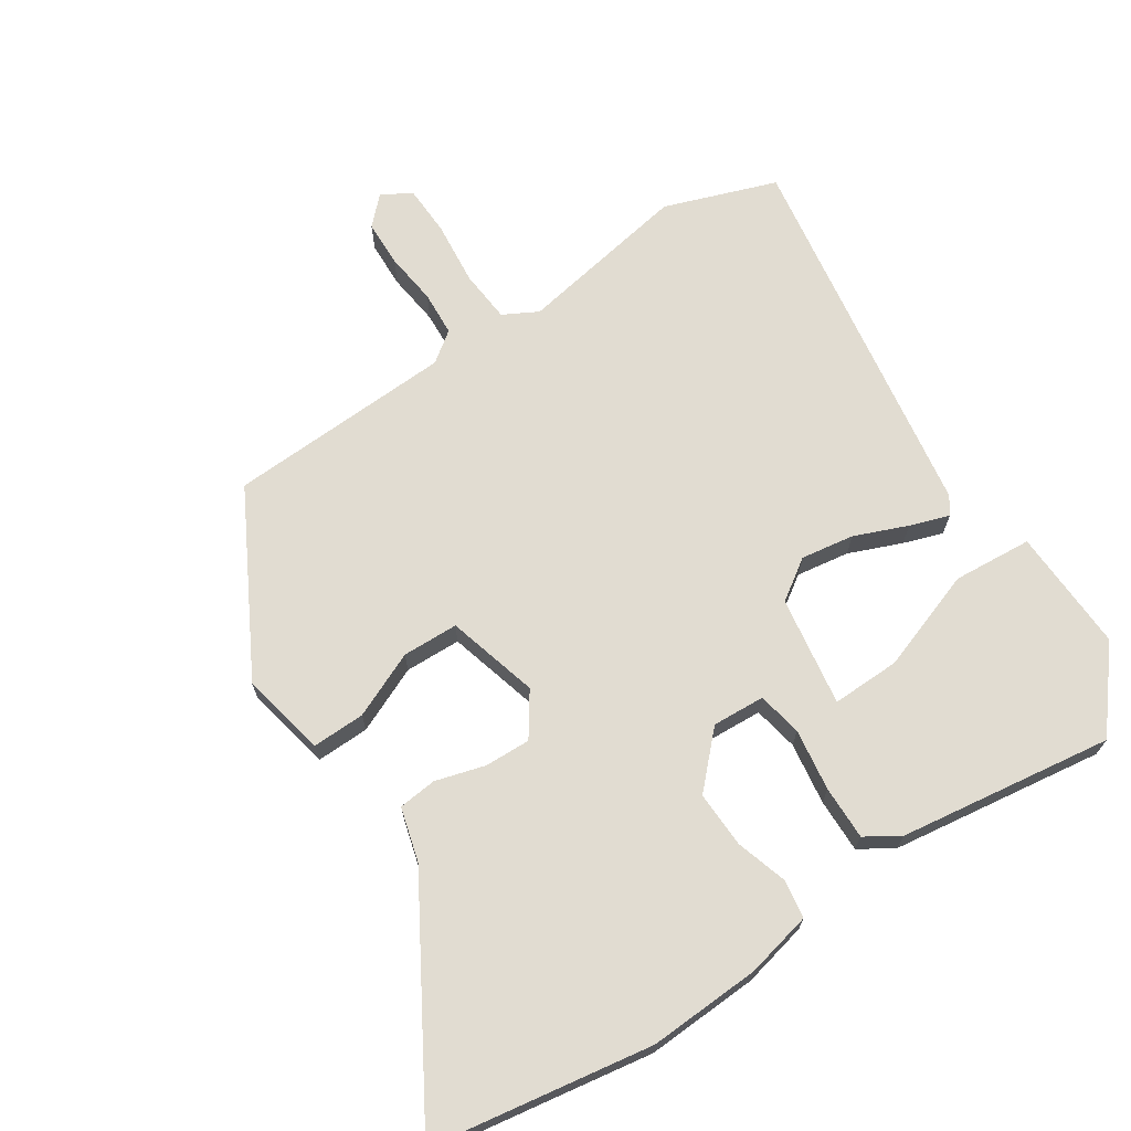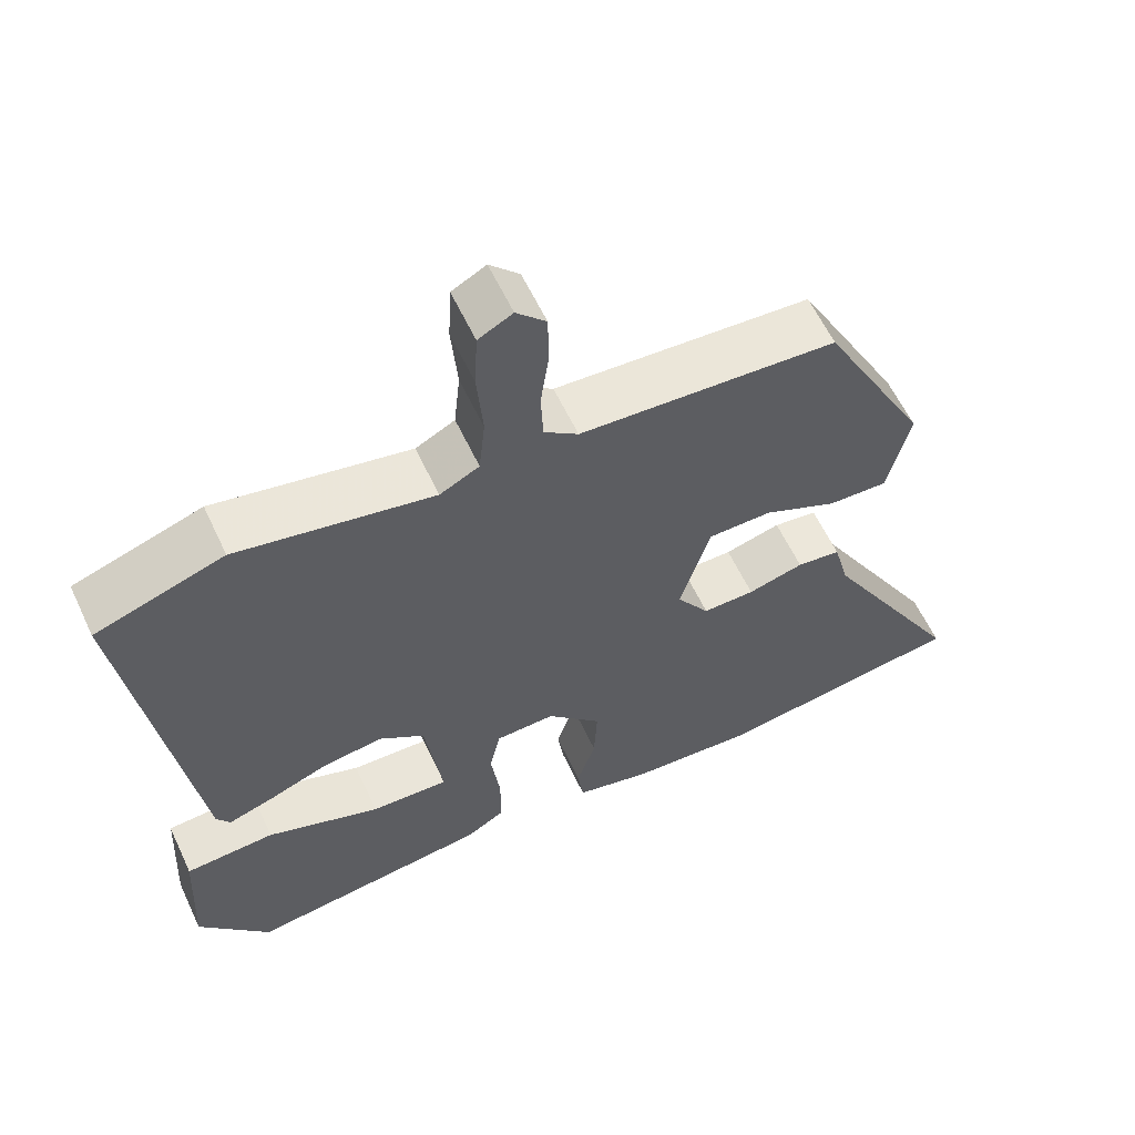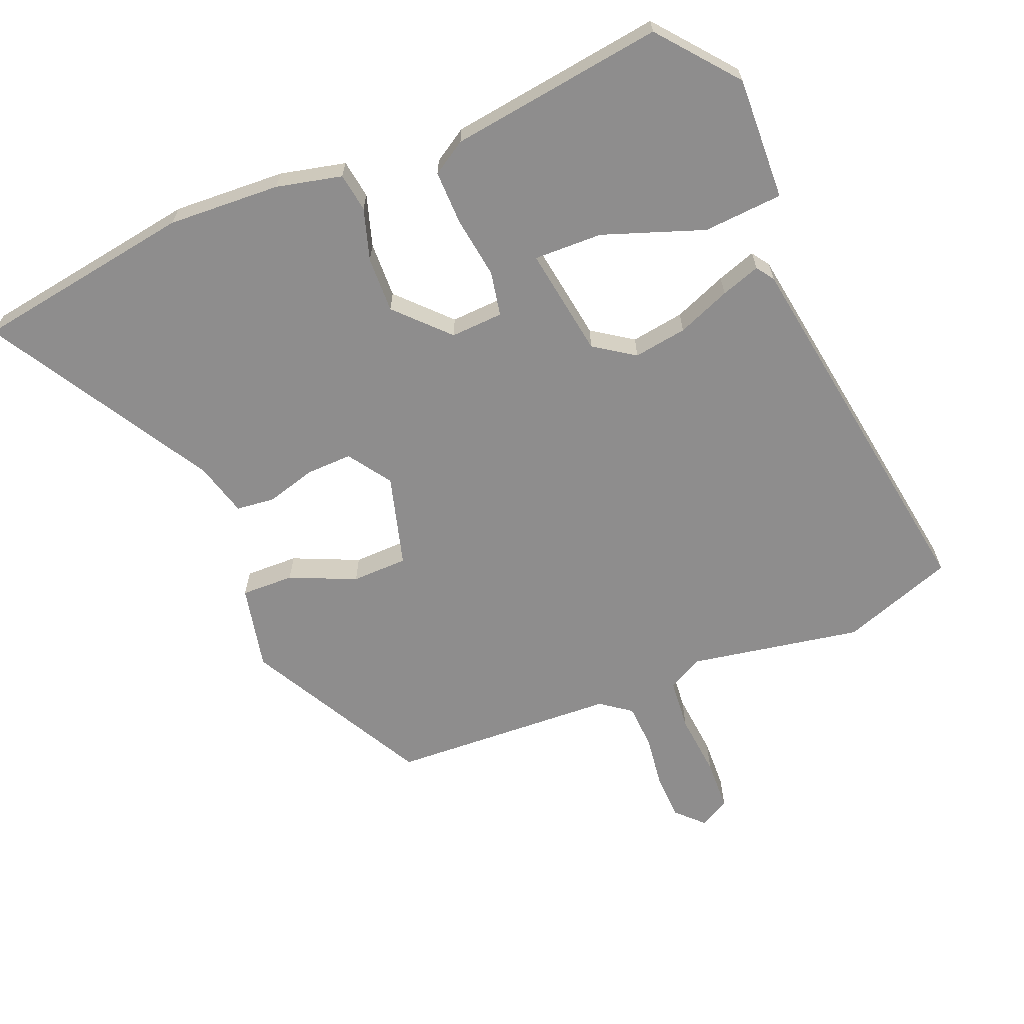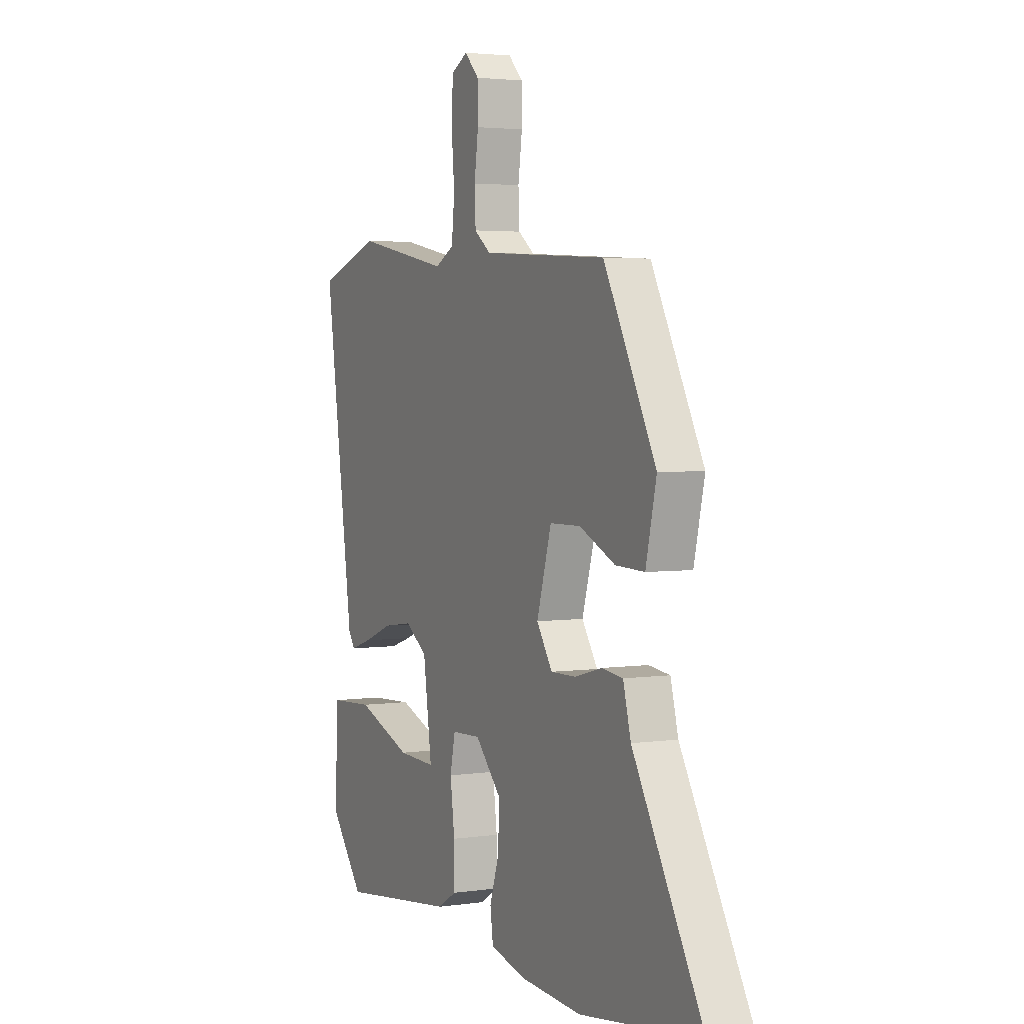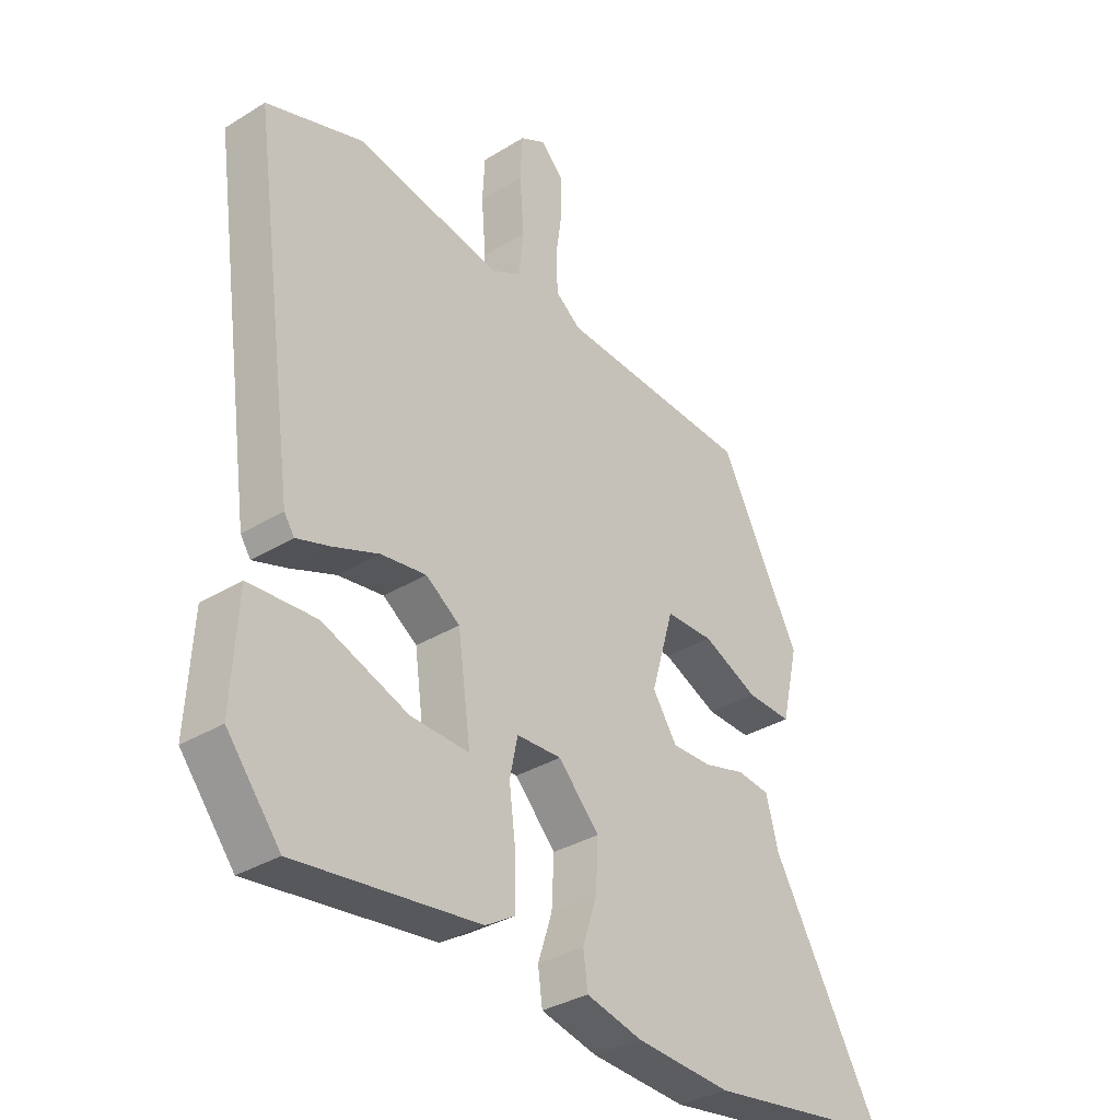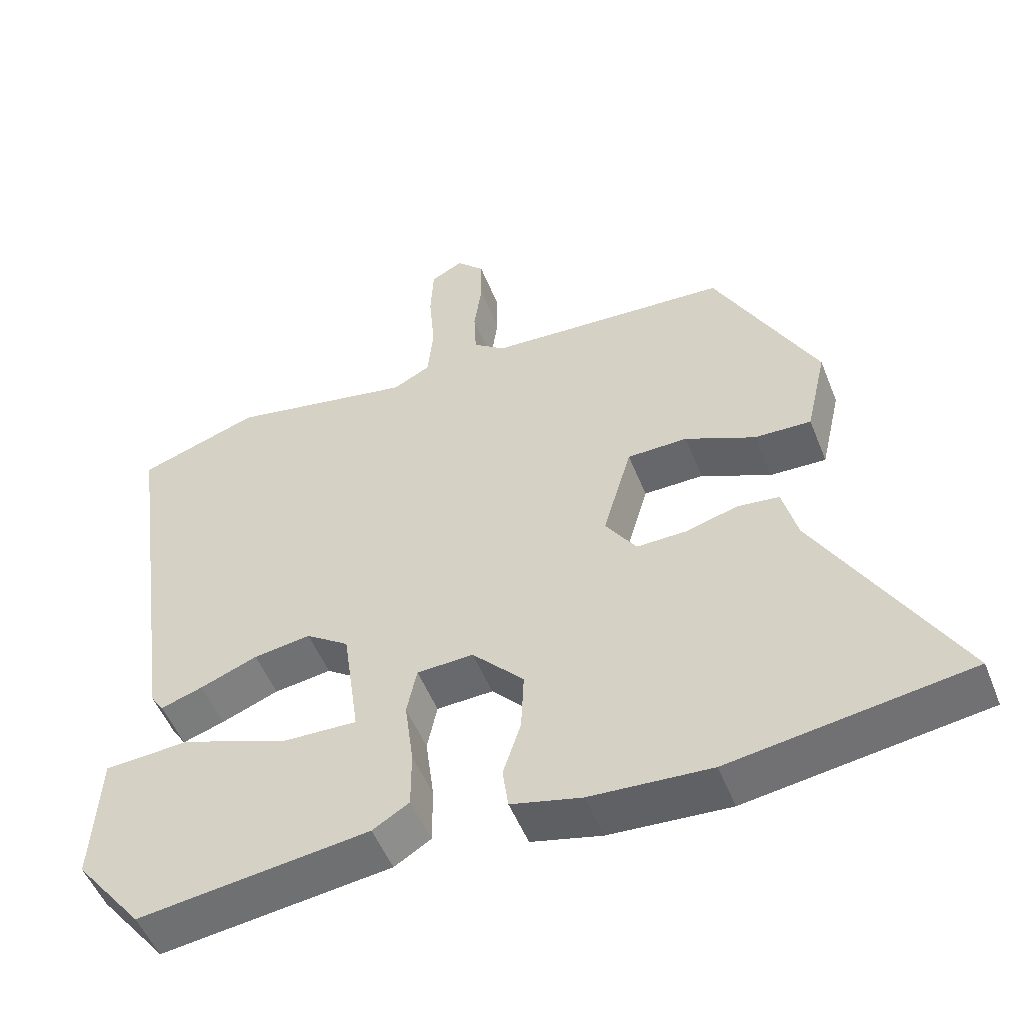
<metadata>
{"format":"obj","ext":"obj","renderer":"f3d","projection":"perspective","resolution":1024,"background":"white","views":[{"elev":69.1,"azim":147.6,"up":"+Y"},{"elev":60.1,"azim":-25.1,"up":"+Z"},{"elev":-64.7,"azim":-156.9,"up":"+Y"},{"elev":3.3,"azim":63.8,"up":"+Z"},{"elev":-33.8,"azim":-50.1,"up":"+Z"},{"elev":-51.9,"azim":21.4,"up":"+Z"}]}
</metadata>
<code>
v 0.667 0.07 -0.476
v 0.335 0.07 -0.524
v 0.167 0.07 -0.513
v 0.069 0.07 -0.489
v 0.061 0.07 -0.431
v 0.086 0.07 -0.354
v 0.09 0.07 -0.27
v 0.018 0.07 -0.193
v -0.061 0.07 -0.196
v -0.075 0.07 -0.263
v -0.063 0.07 -0.356
v -0.063 0.07 -0.437
v -0.114 0.07 -0.468
v -0.436 0.07 -0.508
v -0.53 0.07 -0.39
v -0.52 0.07 -0.205
v -0.401 0.07 -0.198
v -0.25 0.07 -0.254
v -0.147 0.07 -0.258
v -0.17 0.07 -0.093
v -0.23 0.07 -0.051
v -0.31 0.07 -0.062
v -0.39 0.07 -0.093
v -0.449 0.07 -0.112
v -0.467 0.07 -0.085
v -0.547 0.07 0.484
v -0.378 0.07 0.541
v -0.12 0.07 0.491
v -0.068 0.07 0.518
v -0.06 0.07 0.596
v -0.068 0.07 0.692
v -0.064 0.07 0.769
v -0.019 0.07 0.793
v 0.02 0.07 0.753
v 0.021 0.07 0.683
v 0.01 0.07 0.604
v 0.013 0.07 0.537
v 0.058 0.07 0.503
v 0.398 0.07 0.482
v 0.54 0.07 0.21
v 0.511 0.07 0.083
v 0.432 0.07 0.086
v 0.334 0.07 0.131
v 0.25 0.07 0.13
v 0.21 0.07 -0.007
v 0.253 0.07 -0.072
v 0.322 0.07 -0.071
v 0.396 0.07 -0.051
v 0.454 0.07 -0.058
v 0.475 0.07 -0.139
v 0.667 0 -0.476
v 0.335 0 -0.524
v 0.167 0 -0.513
v 0.069 0 -0.489
v 0.061 0 -0.431
v 0.086 0 -0.354
v 0.09 0 -0.27
v 0.018 0 -0.193
v -0.061 0 -0.196
v -0.075 0 -0.263
v -0.063 0 -0.356
v -0.063 0 -0.437
v -0.114 0 -0.468
v -0.436 0 -0.508
v -0.53 0 -0.39
v -0.52 0 -0.205
v -0.401 0 -0.198
v -0.25 0 -0.254
v -0.147 0 -0.258
v -0.17 0 -0.093
v -0.23 0 -0.051
v -0.31 0 -0.062
v -0.39 0 -0.093
v -0.449 0 -0.112
v -0.467 0 -0.085
v -0.547 0 0.484
v -0.378 0 0.541
v -0.12 0 0.491
v -0.068 0 0.518
v -0.06 0 0.596
v -0.068 0 0.692
v -0.064 0 0.769
v -0.019 0 0.793
v 0.02 0 0.753
v 0.021 0 0.683
v 0.01 0 0.604
v 0.013 0 0.537
v 0.058 0 0.503
v 0.398 0 0.482
v 0.54 0 0.21
v 0.511 0 0.083
v 0.432 0 0.086
v 0.334 0 0.131
v 0.25 0 0.13
v 0.21 0 -0.007
v 0.253 0 -0.072
v 0.322 0 -0.071
v 0.396 0 -0.051
v 0.454 0 -0.058
v 0.475 0 -0.139
f 47 48 49 50
f 4 5 6
f 3 4 6
f 2 3 6
f 1 2 6
f 50 1 6
f 47 50 6
f 46 47 6
f 45 46 6 7
f 44 45 7 8
f 41 42 43
f 40 41 43
f 39 40 43
f 38 39 43
f 37 38 43 44
f 34 35 36
f 33 34 36
f 32 33 36
f 31 32 36
f 30 31 36
f 29 30 36 37
f 44 8 9
f 37 44 9
f 29 37 9
f 28 29 9
f 26 27 28
f 25 26 28
f 24 25 28
f 23 24 28
f 22 23 28
f 16 17 18
f 15 16 18
f 14 15 18
f 13 14 18
f 12 13 18
f 11 12 18
f 10 11 18 19
f 9 10 19 20
f 21 22 28
f 20 21 28
f 9 20 28
f 100 99 98 97
f 56 55 54
f 56 54 53
f 56 53 52
f 56 52 51
f 56 51 100
f 56 100 97
f 56 97 96
f 57 56 96 95
f 58 57 95 94
f 93 92 91
f 93 91 90
f 93 90 89
f 93 89 88
f 94 93 88 87
f 86 85 84
f 86 84 83
f 86 83 82
f 86 82 81
f 86 81 80
f 87 86 80 79
f 59 58 94
f 59 94 87
f 59 87 79
f 59 79 78
f 78 77 76
f 78 76 75
f 78 75 74
f 78 74 73
f 78 73 72
f 68 67 66
f 68 66 65
f 68 65 64
f 68 64 63
f 68 63 62
f 68 62 61
f 69 68 61 60
f 70 69 60 59
f 78 72 71
f 78 71 70
f 78 70 59
f 1 51 52 2
f 2 52 53 3
f 3 53 54 4
f 4 54 55 5
f 5 55 56 6
f 6 56 57 7
f 7 57 58 8
f 8 58 59 9
f 9 59 60 10
f 10 60 61 11
f 11 61 62 12
f 12 62 63 13
f 13 63 64 14
f 14 64 65 15
f 15 65 66 16
f 16 66 67 17
f 17 67 68 18
f 18 68 69 19
f 19 69 70 20
f 20 70 71 21
f 21 71 72 22
f 22 72 73 23
f 23 73 74 24
f 24 74 75 25
f 25 75 76 26
f 26 76 77 27
f 27 77 78 28
f 28 78 79 29
f 29 79 80 30
f 30 80 81 31
f 31 81 82 32
f 32 82 83 33
f 33 83 84 34
f 34 84 85 35
f 35 85 86 36
f 36 86 87 37
f 37 87 88 38
f 38 88 89 39
f 39 89 90 40
f 40 90 91 41
f 41 91 92 42
f 42 92 93 43
f 43 93 94 44
f 44 94 95 45
f 45 95 96 46
f 46 96 97 47
f 47 97 98 48
f 48 98 99 49
f 49 99 100 50
f 50 100 51 1

</code>
